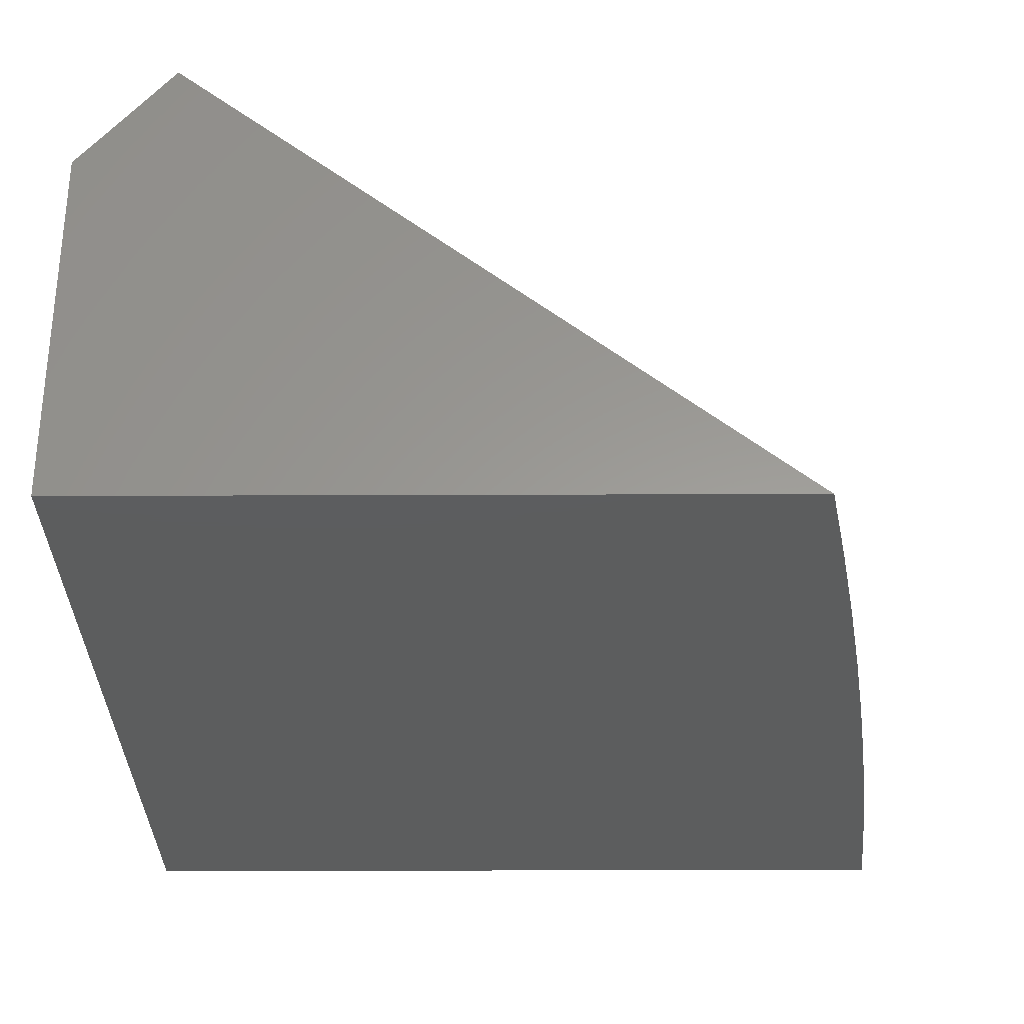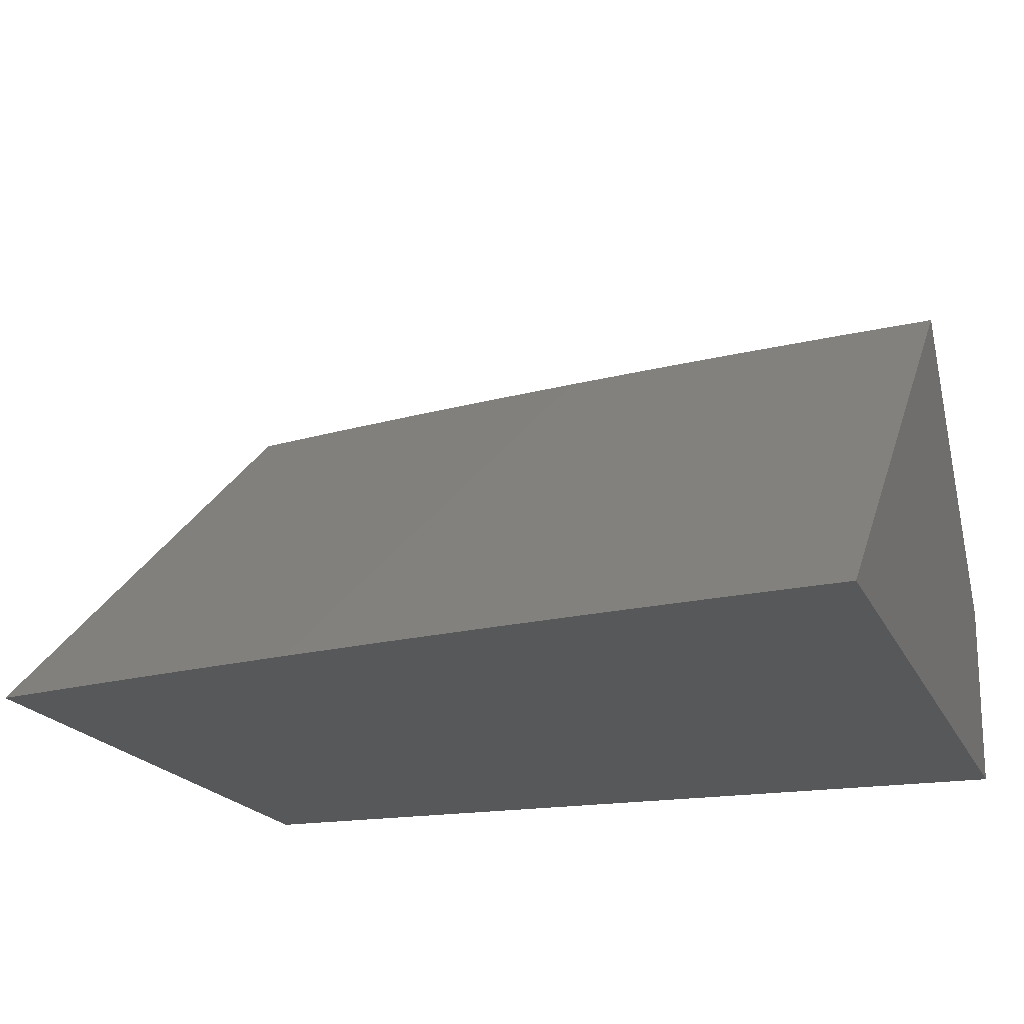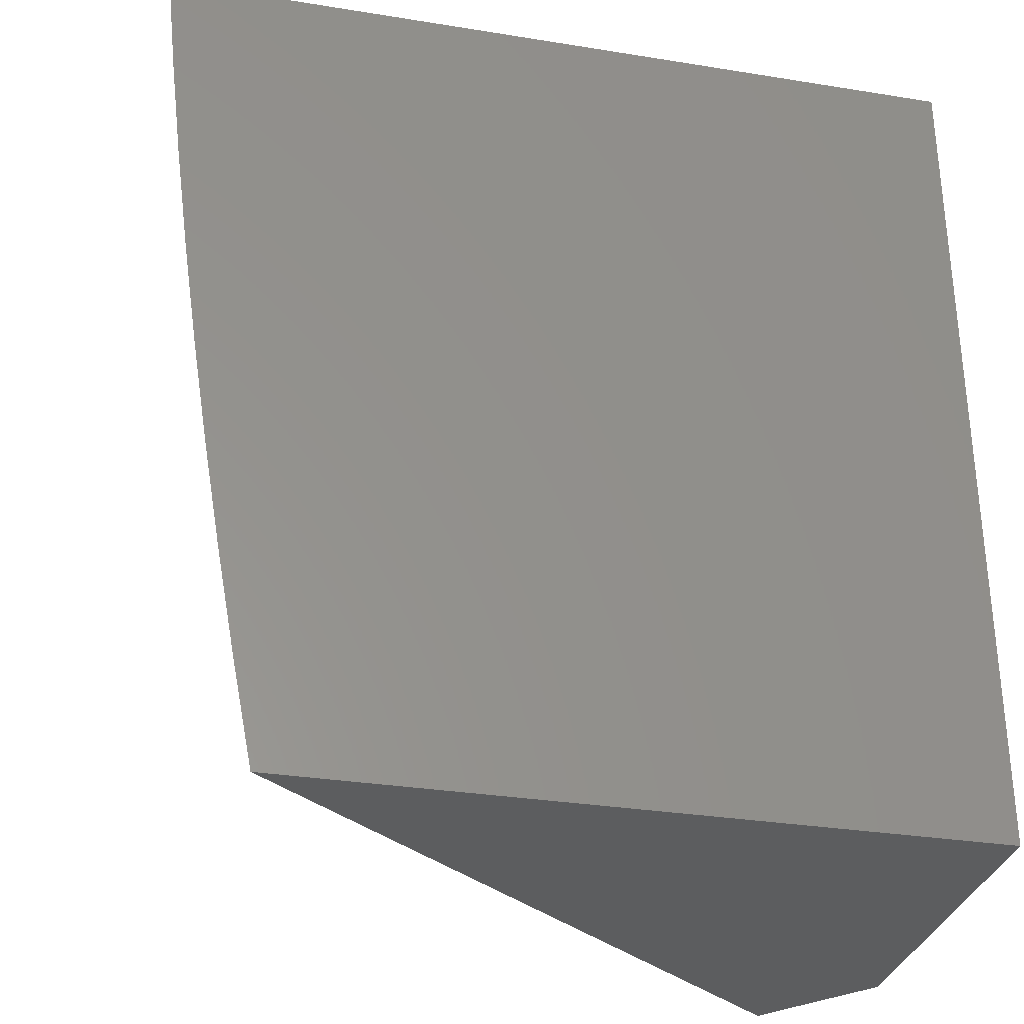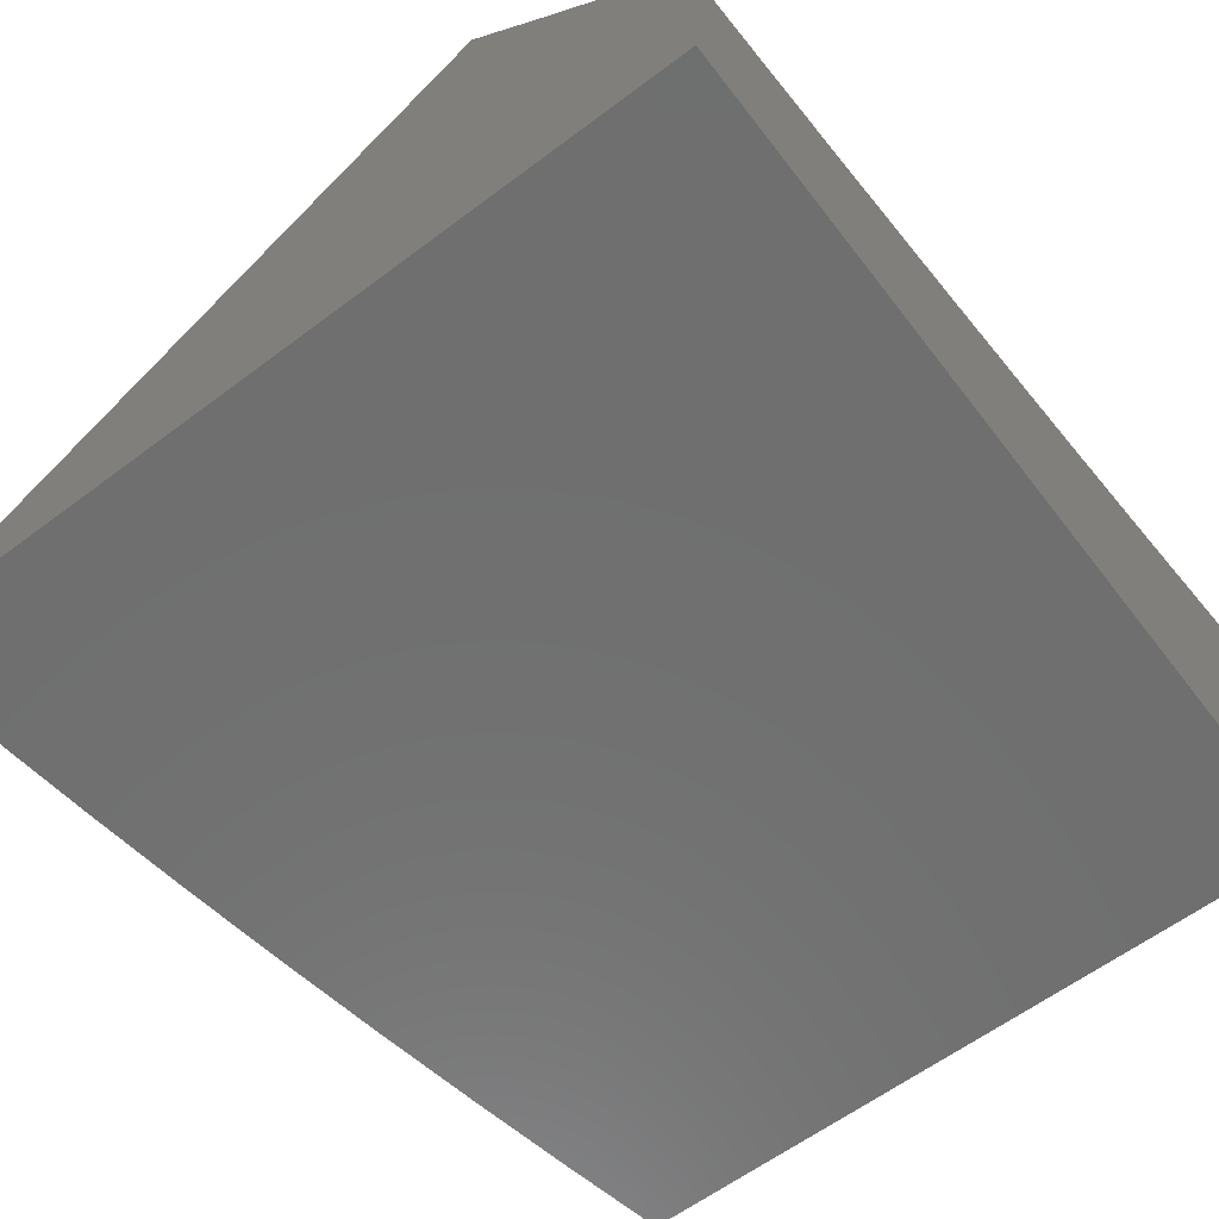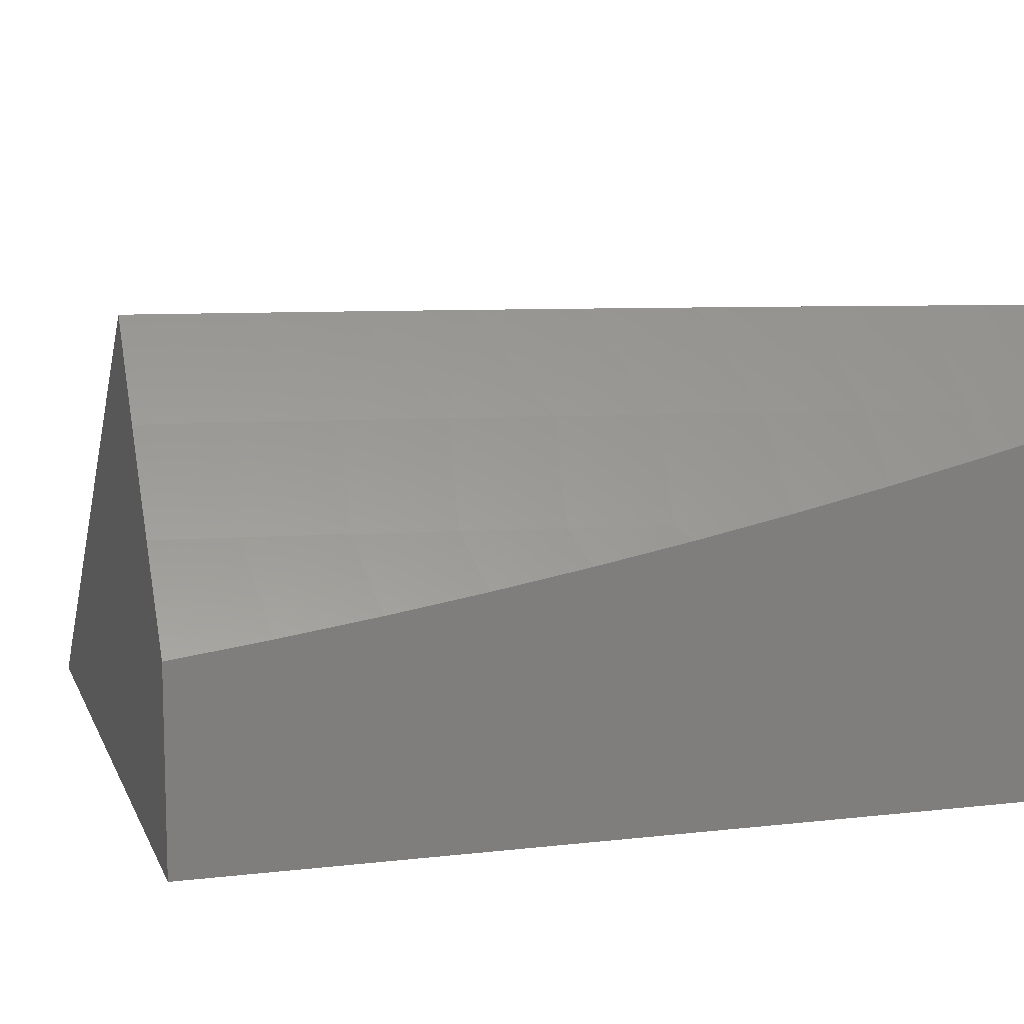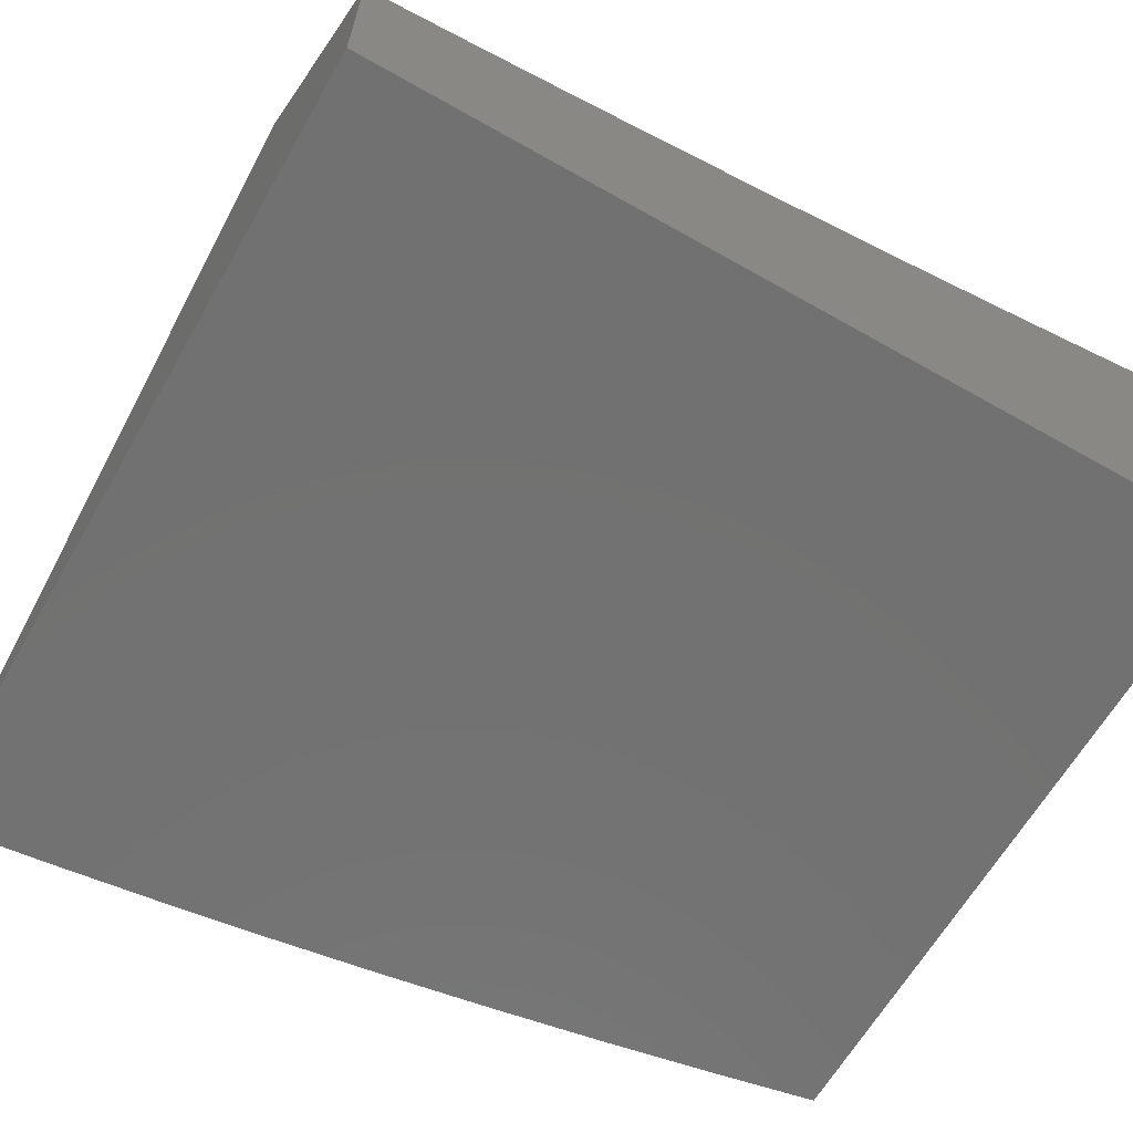
<metadata>
{"format":"stl","ext":"stl","renderer":"f3d","projection":"perspective","resolution":1024,"background":"white","views":[{"elev":-30.3,"azim":0.3,"up":"+Z"},{"elev":-18.6,"azim":108.3,"up":"+Z"},{"elev":-31.5,"azim":167.1,"up":"+Y"},{"elev":-61.2,"azim":-142.6,"up":"+Z"},{"elev":9.8,"azim":-106.6,"up":"+Z"},{"elev":-63.7,"azim":-119.8,"up":"+Z"}]}
</metadata>
<code>
# stl→obj: 61 verts, 118 faces
v 9.255 -1.126 -7.455
v 9.269 -1 -7.455
v 9.169 -1.104 -7.562
v 9.181 -1 -7.562
v 9.091 -1 -7.669
v 9.08 -1.093 -7.669
v 9 -1 -7.774
v 9 -1.112 -7.759
v 9.066 -1.205 -7.669
v 9 -1.224 -7.742
v 9.05 -1.317 -7.669
v 9 -1.336 -7.724
v 9.034 -1.429 -7.669
v 9 -1.447 -7.704
v 9.015 -1.541 -7.669
v 9 -1.559 -7.683
v 9 -1.67 -7.66
v 9 -1.78 -7.635
v 9.062 -1.78 -7.562
v 9.083 -1.668 -7.562
v 9.103 -1.556 -7.562
v 9.122 -1.443 -7.562
v 9.139 -1.33 -7.562
v 9.155 -1.217 -7.562
v 9.039 -1.892 -7.562
v 9 -1.89 -7.609
v 9 -2 -7.581
v 9.036 -2 -7.539
v 9.071 -2 -7.497
v 9.132 -1.876 -7.455
v 9.106 -2 -7.455
v 9.157 -1.752 -7.455
v 9.18 -1.627 -7.455
v 9.201 -1.502 -7.455
v 9.221 -1.377 -7.455
v 9.239 -1.252 -7.455
v 9.932 -1.126 -8
v 9.945 -1 -8
v 9.351 -1 -7.521
v 9.858 -1 -7.93
v 9.772 -1 -7.86
v 9.686 -1 -7.791
v 9.601 -1 -7.723
v 9.517 -1 -7.655
v 9.434 -1 -7.588
v 9.917 -1.251 -8
v 9.9 -1.377 -8
v 9.882 -1.502 -8
v 9.862 -1.627 -8
v 9.841 -1.752 -8
v 9.818 -1.876 -8
v 9.793 -2 -8
v 9.705 -2 -7.93
v 9.617 -2 -7.86
v 9.53 -2 -7.791
v 9.444 -2 -7.723
v 9.358 -2 -7.655
v 9.273 -2 -7.588
v 9.189 -2 -7.521
v 9 -1 -8
v 9 -2 -8
f 1 2 3
f 3 2 4
f 3 4 5
f 3 5 6
f 6 5 7
f 6 7 8
f 6 8 9
f 9 8 10
f 9 10 11
f 11 10 12
f 11 12 13
f 13 12 14
f 13 14 15
f 15 14 16
f 15 16 17
f 18 19 17
f 17 19 20
f 17 20 15
f 15 20 21
f 15 21 13
f 13 21 22
f 13 22 11
f 11 22 23
f 11 23 9
f 9 23 24
f 9 24 6
f 6 24 3
f 19 18 25
f 25 18 26
f 25 26 27
f 27 28 25
f 25 28 29
f 25 29 30
f 30 29 31
f 25 30 19
f 19 30 32
f 19 32 20
f 20 32 33
f 20 33 21
f 21 33 34
f 21 34 22
f 22 34 35
f 22 35 23
f 23 35 36
f 23 36 24
f 24 36 1
f 24 1 3
f 37 38 39
f 39 38 40
f 39 40 41
f 41 42 39
f 39 42 43
f 39 43 44
f 44 45 39
f 39 2 37
f 37 2 1
f 37 1 46
f 46 1 36
f 46 36 47
f 47 36 35
f 47 35 48
f 48 35 34
f 48 34 49
f 49 34 33
f 49 33 50
f 50 33 32
f 50 32 51
f 51 32 52
f 52 32 30
f 52 30 53
f 53 30 54
f 54 30 55
f 55 30 56
f 56 30 57
f 57 30 58
f 58 30 59
f 59 30 31
f 5 44 7
f 7 44 43
f 7 43 60
f 60 43 42
f 60 42 41
f 44 5 45
f 45 5 4
f 45 4 39
f 39 4 2
f 41 40 60
f 60 40 38
f 38 37 60
f 60 37 46
f 60 46 47
f 47 48 60
f 60 48 49
f 60 49 61
f 61 49 50
f 61 50 51
f 51 52 61
f 31 29 59
f 59 29 28
f 59 28 58
f 58 28 27
f 58 27 57
f 57 27 61
f 57 61 56
f 56 61 55
f 55 61 54
f 54 61 53
f 53 61 52
f 27 26 61
f 61 26 18
f 61 18 17
f 17 16 61
f 61 16 14
f 61 14 12
f 61 12 60
f 60 12 10
f 60 10 8
f 8 7 60

</code>
